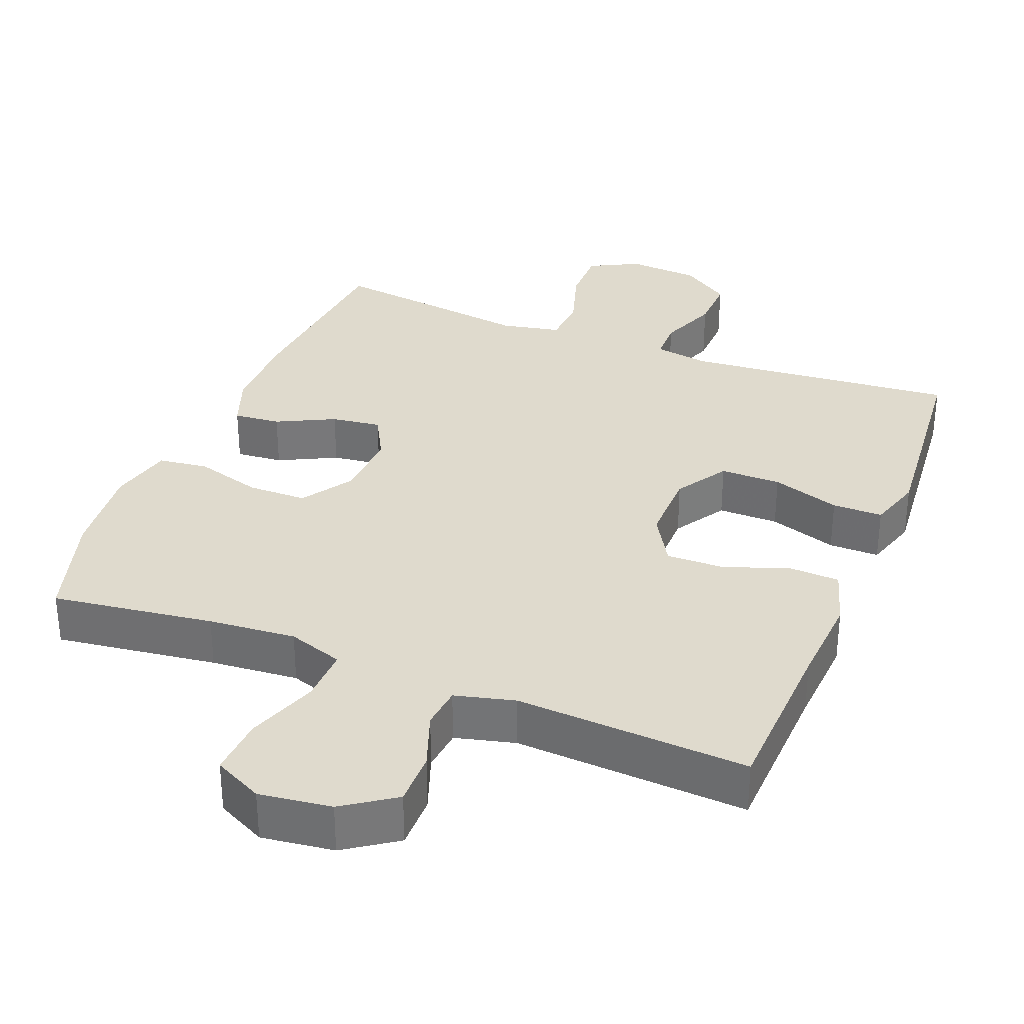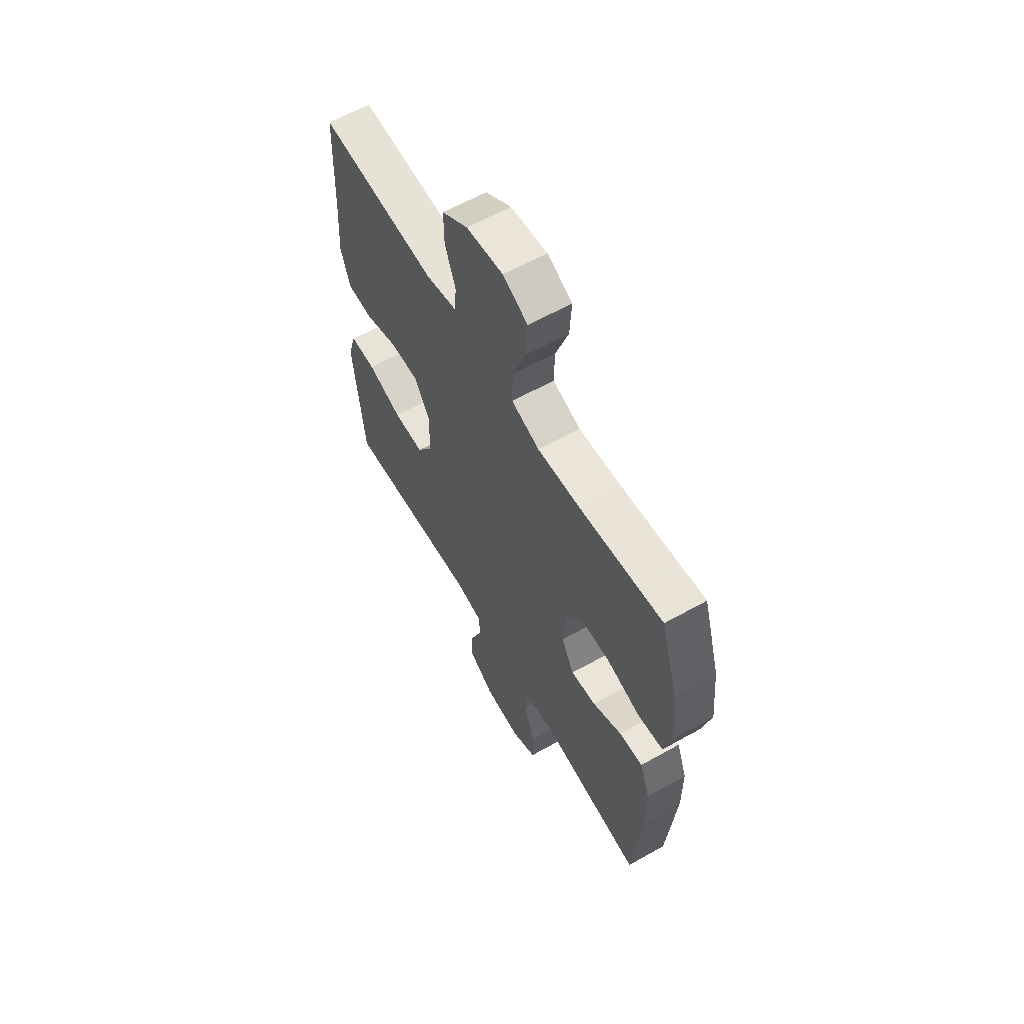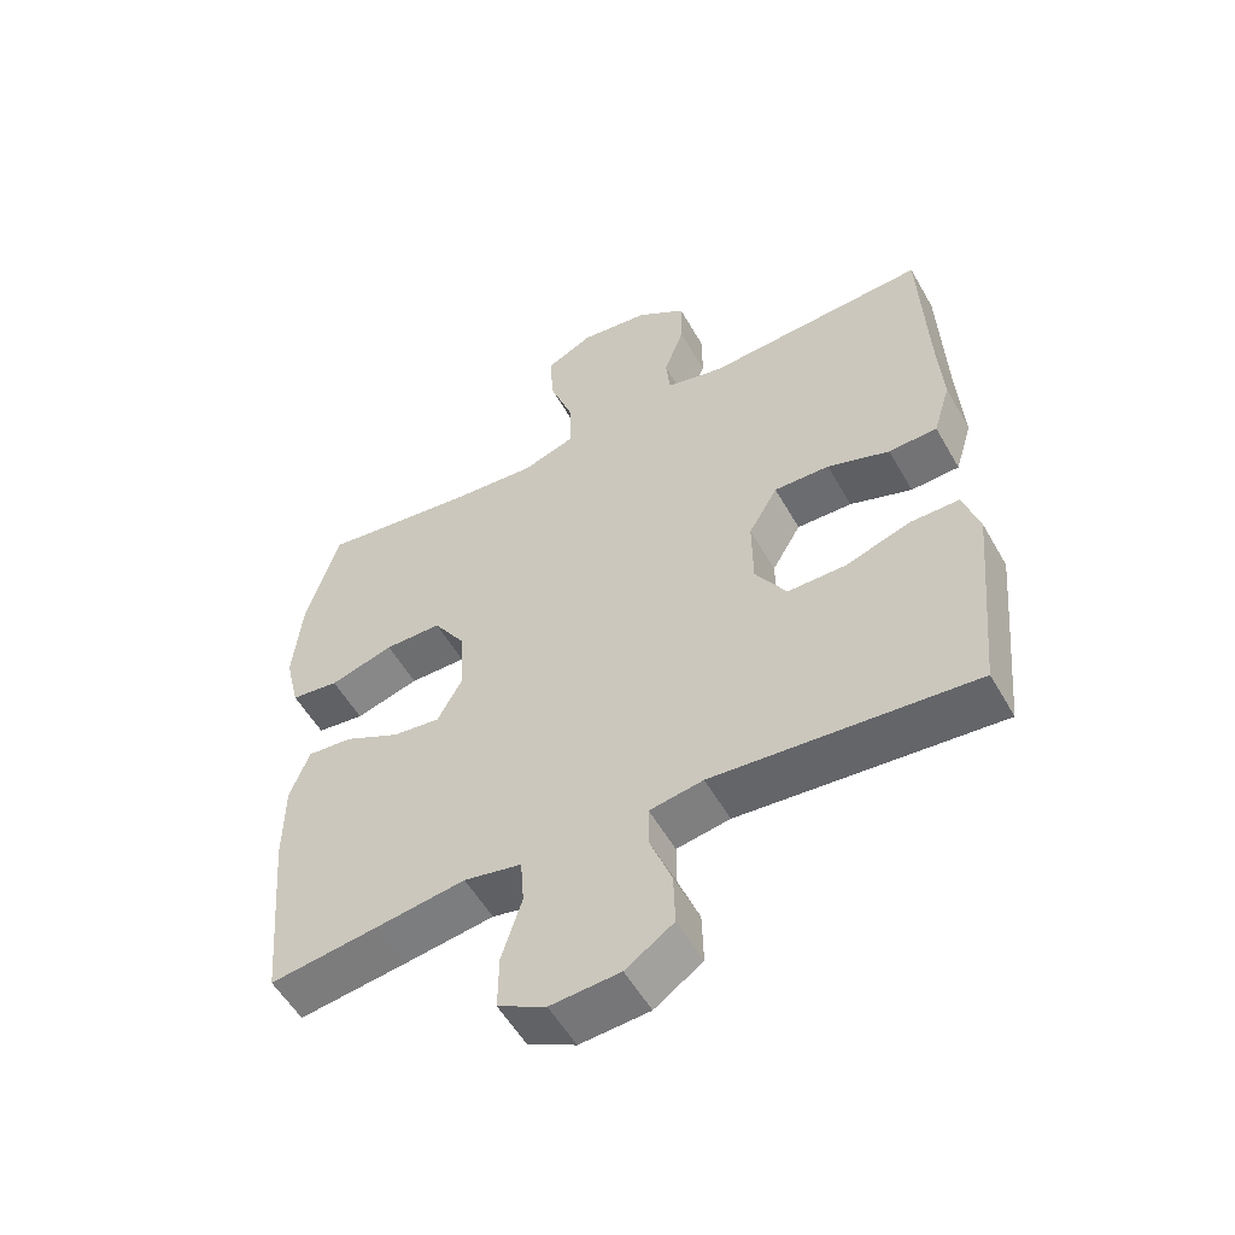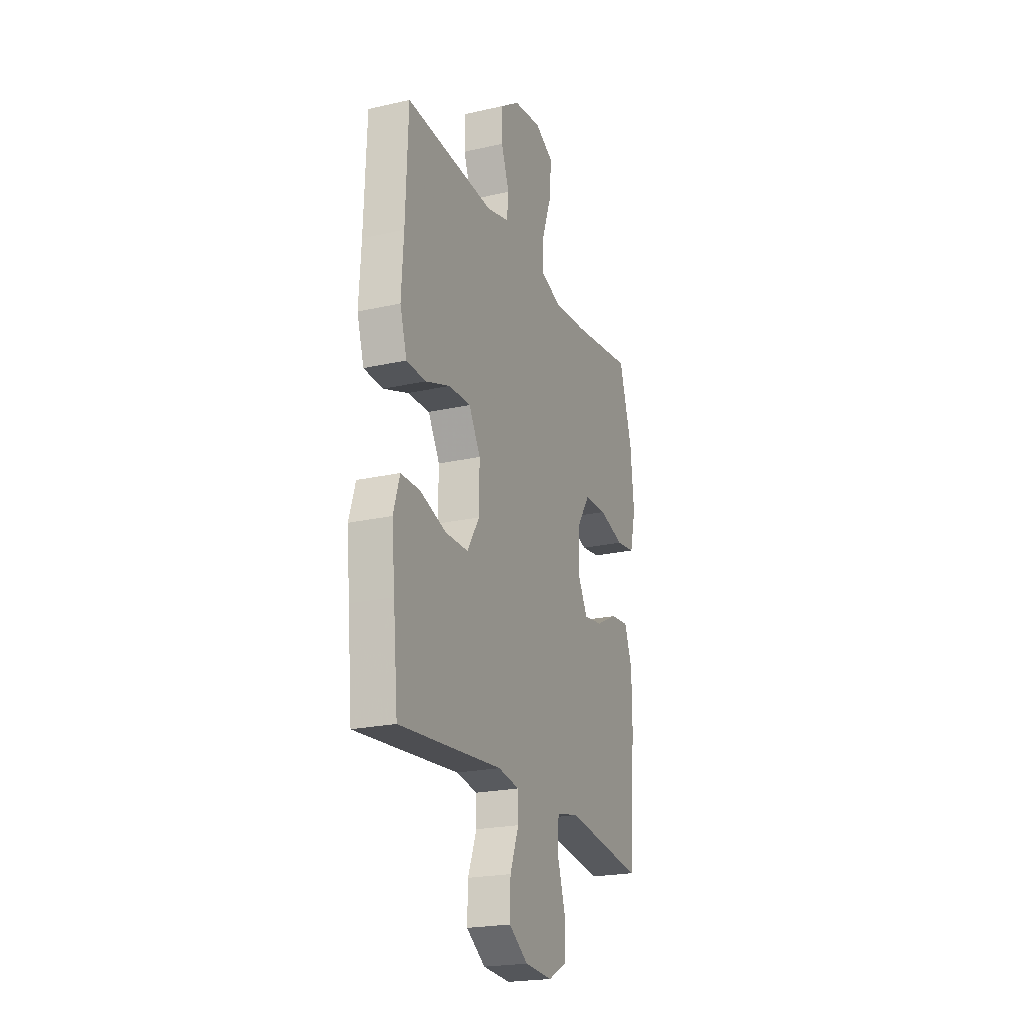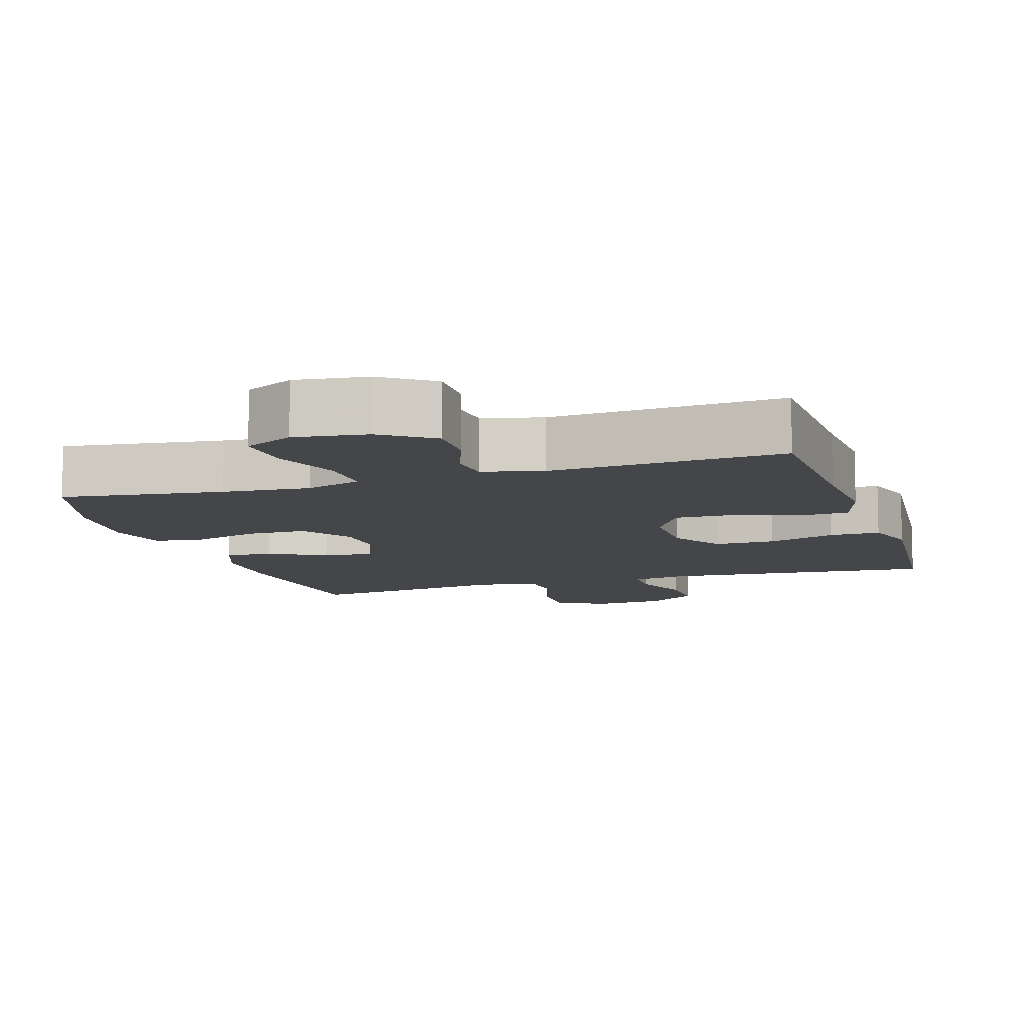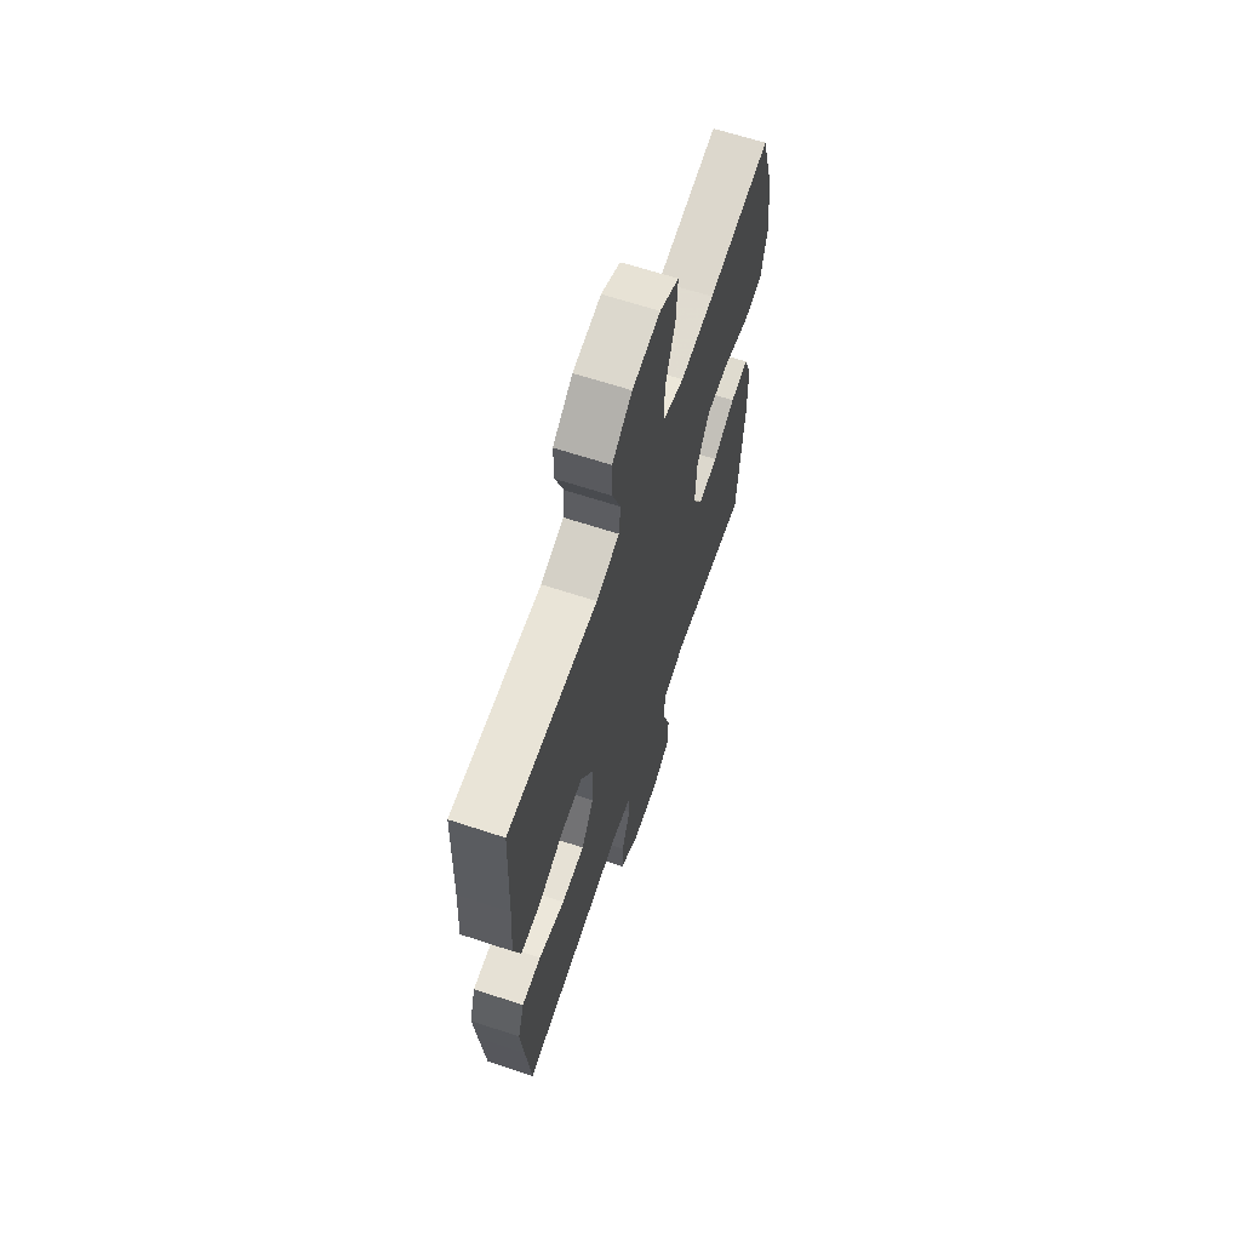
<metadata>
{"format":"obj","ext":"obj","renderer":"f3d","projection":"perspective","resolution":1024,"background":"white","views":[{"elev":32.8,"azim":21.7,"up":"+Y"},{"elev":61.6,"azim":-119.7,"up":"+Z"},{"elev":-54.6,"azim":29.2,"up":"+Z"},{"elev":-22.0,"azim":111.7,"up":"+Z"},{"elev":-9.9,"azim":17.6,"up":"+Y"},{"elev":64.8,"azim":108.4,"up":"+Z"}]}
</metadata>
<code>
v 0.5 0.07 0.5
v 0.509 0.07 0.267
v 0.517 0.07 0.139
v 0.492 0.07 0.057
v 0.422 0.07 0.054
v 0.332 0.07 0.086
v 0.252 0.07 0.088
v 0.21 0.07 0.016
v 0.211 0.07 -0.087
v 0.256 0.07 -0.159
v 0.34 0.07 -0.159
v 0.435 0.07 -0.128
v 0.505 0.07 -0.128
v 0.528 0.07 -0.203
v 0.517 0.07 -0.321
v 0.5 0.07 -0.5
v 0.124 0.07 -0.467
v 0.047 0.07 -0.48
v 0.046 0.07 -0.538
v 0.078 0.07 -0.621
v 0.08 0.07 -0.698
v 0.011 0.07 -0.745
v -0.089 0.07 -0.752
v -0.158 0.07 -0.716
v -0.157 0.07 -0.637
v -0.128 0.07 -0.545
v -0.133 0.07 -0.478
v -0.216 0.07 -0.461
v -0.343 0.07 -0.479
v -0.5 0.07 -0.5
v -0.523 0.07 -0.231
v -0.522 0.07 -0.111
v -0.494 0.07 -0.036
v -0.429 0.07 -0.042
v -0.349 0.07 -0.082
v -0.28 0.07 -0.091
v -0.245 0.07 -0.026
v -0.25 0.07 0.072
v -0.296 0.07 0.142
v -0.378 0.07 0.143
v -0.47 0.07 0.116
v -0.539 0.07 0.125
v -0.56 0.07 0.213
v -0.547 0.07 0.345
v -0.5 0.07 0.5
v -0.276 0.07 0.47
v -0.155 0.07 0.46
v -0.078 0.07 0.486
v -0.08 0.07 0.563
v -0.115 0.07 0.661
v -0.12 0.07 0.743
v -0.052 0.07 0.777
v 0.048 0.07 0.764
v 0.119 0.07 0.715
v 0.118 0.07 0.64
v 0.089 0.07 0.561
v 0.095 0.07 0.502
v 0.178 0.07 0.481
v 0.5 0 0.5
v 0.509 0 0.267
v 0.517 0 0.139
v 0.492 0 0.057
v 0.422 0 0.054
v 0.332 0 0.086
v 0.252 0 0.088
v 0.21 0 0.016
v 0.211 0 -0.087
v 0.256 0 -0.159
v 0.34 0 -0.159
v 0.435 0 -0.128
v 0.505 0 -0.128
v 0.528 0 -0.203
v 0.517 0 -0.321
v 0.5 0 -0.5
v 0.124 0 -0.467
v 0.047 0 -0.48
v 0.046 0 -0.538
v 0.078 0 -0.621
v 0.08 0 -0.698
v 0.011 0 -0.745
v -0.089 0 -0.752
v -0.158 0 -0.716
v -0.157 0 -0.637
v -0.128 0 -0.545
v -0.133 0 -0.478
v -0.216 0 -0.461
v -0.343 0 -0.479
v -0.5 0 -0.5
v -0.523 0 -0.231
v -0.522 0 -0.111
v -0.494 0 -0.036
v -0.429 0 -0.042
v -0.349 0 -0.082
v -0.28 0 -0.091
v -0.245 0 -0.026
v -0.25 0 0.072
v -0.296 0 0.142
v -0.378 0 0.143
v -0.47 0 0.116
v -0.539 0 0.125
v -0.56 0 0.213
v -0.547 0 0.345
v -0.5 0 0.5
v -0.276 0 0.47
v -0.155 0 0.46
v -0.078 0 0.486
v -0.08 0 0.563
v -0.115 0 0.661
v -0.12 0 0.743
v -0.052 0 0.777
v 0.048 0 0.764
v 0.119 0 0.715
v 0.118 0 0.64
v 0.089 0 0.561
v 0.095 0 0.502
v 0.178 0 0.481
f 53 54 55 56
f 53 56 57
f 52 53 57
f 49 50 51 52
f 48 49 52 57
f 47 48 57 58
f 43 44 45 46
f 43 46 47
f 40 41 42 43
f 39 40 43 47
f 38 39 47 58
f 32 33 34 35
f 32 35 36
f 31 32 36
f 28 29 30 31
f 27 28 31 36
f 23 24 25 26
f 23 26 27
f 22 23 27
f 19 20 21 22
f 18 19 22 27
f 17 18 27 36
f 11 12 13 14
f 10 11 14 15
f 3 4 5 6
f 2 3 6 7
f 1 2 7
f 37 38 58 1
f 10 15 16 17
f 9 10 17 36
f 8 9 36 37
f 37 1 7
f 7 8 37
f 114 113 112 111
f 115 114 111
f 115 111 110
f 110 109 108 107
f 115 110 107 106
f 116 115 106 105
f 104 103 102 101
f 105 104 101
f 101 100 99 98
f 105 101 98 97
f 116 105 97 96
f 93 92 91 90
f 94 93 90
f 94 90 89
f 89 88 87 86
f 94 89 86 85
f 84 83 82 81
f 85 84 81
f 85 81 80
f 80 79 78 77
f 85 80 77 76
f 94 85 76 75
f 72 71 70 69
f 73 72 69 68
f 64 63 62 61
f 65 64 61 60
f 65 60 59
f 59 116 96 95
f 75 74 73 68
f 94 75 68 67
f 95 94 67 66
f 65 59 95
f 95 66 65
f 1 59 60 2
f 2 60 61 3
f 3 61 62 4
f 4 62 63 5
f 5 63 64 6
f 6 64 65 7
f 7 65 66 8
f 8 66 67 9
f 9 67 68 10
f 10 68 69 11
f 11 69 70 12
f 12 70 71 13
f 13 71 72 14
f 14 72 73 15
f 15 73 74 16
f 16 74 75 17
f 17 75 76 18
f 18 76 77 19
f 19 77 78 20
f 20 78 79 21
f 21 79 80 22
f 22 80 81 23
f 23 81 82 24
f 24 82 83 25
f 25 83 84 26
f 26 84 85 27
f 27 85 86 28
f 28 86 87 29
f 29 87 88 30
f 30 88 89 31
f 31 89 90 32
f 32 90 91 33
f 33 91 92 34
f 34 92 93 35
f 35 93 94 36
f 36 94 95 37
f 37 95 96 38
f 38 96 97 39
f 39 97 98 40
f 40 98 99 41
f 41 99 100 42
f 42 100 101 43
f 43 101 102 44
f 44 102 103 45
f 45 103 104 46
f 46 104 105 47
f 47 105 106 48
f 48 106 107 49
f 49 107 108 50
f 50 108 109 51
f 51 109 110 52
f 52 110 111 53
f 53 111 112 54
f 54 112 113 55
f 55 113 114 56
f 56 114 115 57
f 57 115 116 58
f 58 116 59 1

</code>
